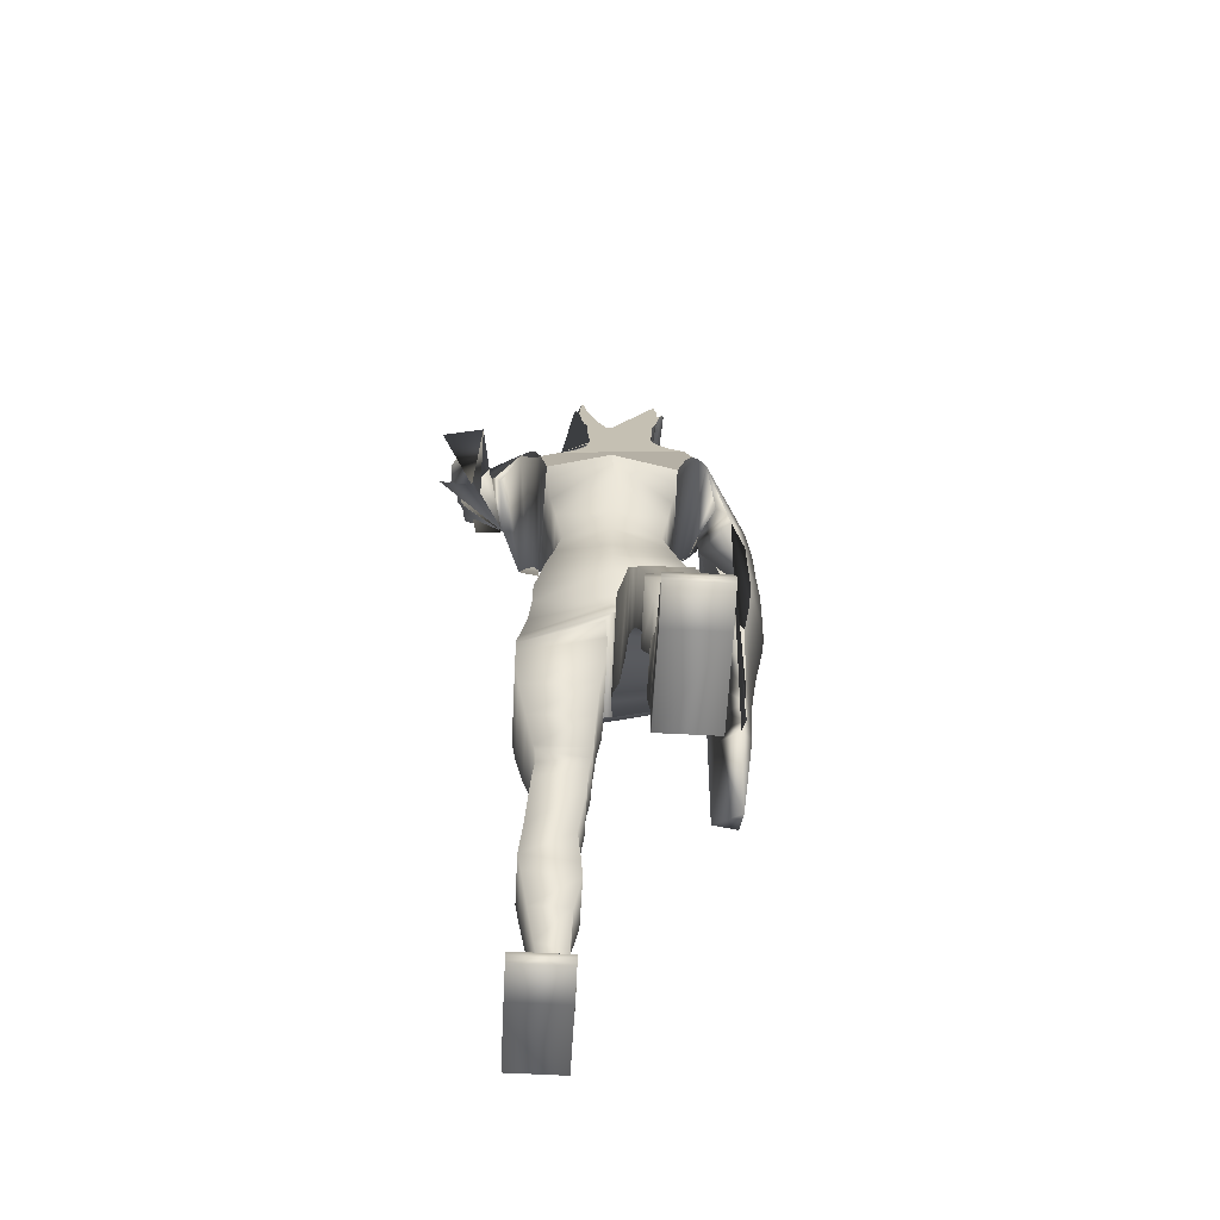
<metadata>
{"format":"obj","ext":"obj","renderer":"f3d","projection":"perspective","resolution":1024,"background":"white","views":[{"elev":-60.5,"azim":176.9,"up":"+Y"}]}
</metadata>
<code>
o Cube_Cube.001
v 0.6035 6.123 -1.24
v 0.6035 6.118 -0.2839
v 0.6702 7.124 -1.354
v 0.7134 7.174 -0.3137
v 0.6037 6.733 -1.36
v 0.519 6.421 -1.265
v 0.6035 6.716 -0.3433
v 0.519 6.423 -0.3806
v 0.7286 7.508 -1.565
v 0.7647 7.517 -0.2155
v 0.7332 7.398 -0.3121
v 0.6955 7.32 -1.495
v 0.8003 7.785 -1.559
v 0.7718 7.58 -0.1261
v 0.8632 7.895 -1.556
v 0.8364 7.681 -0.08678
v 0.9353 7.979 -1.511
v 0.9081 7.741 -0.05935
v 1.031 8.064 -1.424
v 0.9987 7.789 -0.05644
v 1.196 8.087 -1.192
v 1.261 8.037 -1.081
v 1.2 7.795 -0.5684
v 1.358 8.051 -1.199
v 1.245 7.788 -0.591
v 1.383 7.99 -1.265
v 1.227 7.792 -0.6444
v 1.515 7.839 -1.381
v 1.499 7.601 -0.637
v 1.587 7.588 -1.535
v 1.547 7.434 -0.9471
v 1.604 7.438 -1.642
v 1.576 7.296 -1.053
v 1.561 7.229 -1.825
v 1.57 7.091 -1.2
v 1.597 6.901 -1.954
v 1.615 6.813 -1.384
v 1.625 6.64 -2.052
v 1.634 6.587 -1.546
v 1.458 6.413 -2.359
v 1.508 6.215 -1.801
v 1.516 6.229 -2.385
v 1.501 6.037 -1.914
v 1.394 6.126 -2.627
v 1.395 5.852 -2.02
v 1.77 5.394 -2.886
v 1.453 5.041 -2.517
v 1.78 5.07 -2.526
v 1.705 6.026 -2.259
v 1.715 5.958 -1.989
v 1.688 6.156 -2.181
v 1.697 6.086 -1.91
v 1.658 6.346 -2.064
v 1.666 6.274 -1.793
v 1.649 6.54 -1.944
v 1.654 6.465 -1.673
v 1.647 6.662 -1.865
v 1.654 6.59 -1.592
v 1.704 6.881 -1.685
v 1.673 6.803 -1.456
v 1.707 6.987 -1.601
v 1.68 6.914 -1.367
v 1.68 7.122 -1.496
v 1.646 7.037 -1.249
v 1.626 7.355 -1.331
v 1.629 7.291 -1.052
v 1.628 7.527 -1.188
v 1.607 7.436 -0.9246
v 1.689 7.842 -0.9366
v 1.642 7.765 -0.7075
v 1.664 7.955 -0.8619
v 1.616 7.885 -0.6313
v 1.63 8.046 -0.7956
v 1.531 8.038 -0.5754
v 1.42 8.214 -0.6973
v 1.288 8.192 -0.5786
v 1.089 8.324 -0.8724
v 1.037 8.253 -0.09767
v 0.8787 8.327 -0.8877
v 0.8515 8.266 -0.09724
v 0.6987 8.307 -0.904
v 0.6922 8.26 -0.1001
v 0.5678 8.352 -1.347
v 0.5499 8.316 -0.1354
v 0.4308 8.402 -1.362
v 0.4128 8.353 -0.1797
v 0.3432 8.459 -1.371
v 0.3349 8.427 -0.2409
v 0.2835 8.513 -1.378
v 0.2789 8.496 -0.3082
v 0.2593 8.588 -1.378
v 0.2518 8.568 -0.3735
v 0.2499 8.678 -1.378
v 0.244 8.63 -0.4329
v 0.2724 8.846 -1.374
v 0.2674 8.759 -0.4596
v 0.2805 8.976 -1.409
v 0.2761 8.874 -0.4545
v 0.3181 9.004 -1.424
v 0.3138 8.949 -0.4341
v 0.3325 9.056 -1.423
v 0.3281 9.019 -0.3971
v 0.344 9.09 -1.417
v 0.3395 9.075 -0.35
v 0.3469 9.107 -1.43
v 0.3422 9.114 -0.3214
v 0.3818 9.149 -1.483
v 0.3771 9.123 -0.3213
v 0.4223 9.208 -1.486
v 0.4177 9.163 -0.2975
v 0.4425 9.267 -1.435
v 0.438 9.245 -0.2706
v 0.4424 9.35 -1.388
v 0.4379 9.325 -0.2454
v 0.4278 9.385 -1.379
v 0.4232 9.413 -0.2287
v 0.3899 9.35 -1.388
v 0.3856 9.325 -0.2458
v 0.3782 9.385 -1.379
v 0.374 9.413 -0.2291
v 0.3751 9.53 -1.379
v 0.3712 9.488 -0.2326
v 0.3545 9.693 -1.354
v 0.3509 9.598 -0.2415
v 0.3252 9.802 -1.294
v 0.3225 9.73 -0.3172
v 0.2638 9.918 -1.151
v 0.2623 9.867 -0.4333
v 0.1355 9.953 -1.015
v 0.1351 9.948 -0.6097
v 0.03652 9.962 -0.945
v 0.03646 9.975 -0.7355
v 0.6854 5.938 -1.193
v 0.8025 5.658 -1.06
v 0.809 5.469 -0.9716
v 0.8092 5.442 0.3144
v 0.8025 5.666 0.14
v 0.6854 5.929 -0.08807
v 0.845 5.276 -0.8699
v 0.8452 5.3 0.3598
v 0.9235 4.979 -0.8385
v 0.9235 4.986 0.3211
v 0.9515 4.854 -0.8475
v 0.9515 4.943 0.2765
v 0.9506 4.915 0.2795
v 0.04985 4.931 -1.094
v 0.05075 4.825 0.05144
v 0.9506 4.822 -0.8447
v 0.9476 4.729 0.1404
v 0.02067 4.712 -1.022
v 0.02117 4.697 -0.03398
v 0.9476 4.632 -0.8519
v 0.9446 4.377 -0.8324
v 0.01852 4.471 0.04424
v 0.01832 4.432 -0.9377
v 0.9446 4.479 0.1614
v 0.9009 4.112 -0.7909
v 0.07401 4.239 0.1524
v 0.07391 4.138 -0.8351
v 0.9009 4.226 0.2016
v 0.809 3.848 0.2164
v 0.809 3.731 -0.6723
v 0.1072 3.748 -0.6748
v 0.1072 3.866 0.2163
v 0.7216 3.542 0.1922
v 0.1216 3.446 -0.5065
v 0.1216 3.54 0.1925
v 0.7216 3.448 -0.5069
v 0.1397 3.34 -0.4488
v 0.1397 3.41 0.2073
v 0.6986 3.394 -0.479
v 0.6986 3.455 0.2005
v 0.6909 3.352 0.2136
v 0.1635 3.22 -0.4013
v 0.6909 3.285 -0.4111
v 0.1635 3.288 0.2233
v 0.7191 3.077 -0.3723
v 0.1723 3.077 0.3043
v 0.1723 3 -0.3336
v 0.7191 3.153 0.2708
v 0.2512 2.648 0.5162
v 0.7737 2.639 -0.1124
v 0.2512 2.576 -0.1029
v 0.7737 2.726 0.4628
v 0.8163 2.37 0.6417
v 0.205 2.216 -0.01146
v 0.205 2.315 0.6598
v 0.8163 2.286 -0.02214
v 0.1902 2.019 0.0184
v 0.7774 2.191 0.7136
v 0.1902 2.133 0.7224
v 0.7774 2.077 0.00953
v 0.7016 1.724 0.6833
v 0.2658 1.67 0.1178
v 0.2658 1.721 0.6837
v 0.7016 1.672 0.1174
v 0.2867 1.203 0.2449
v 0.2867 1.289 0.7149
v 0.6256 1.308 0.7121
v 0.6256 1.289 0.2319
v 0.5865 1.045 0.2591
v 0.5865 1.093 0.7374
v 0.2738 0.9666 0.2612
v 0.2738 1.054 0.7432
v 0.2179 0.8352 0.2468
v 0.2179 0.9014 0.7639
v 0.5951 0.8398 0.2461
v 0.5951 0.906 0.7632
v 0.2373 0.478 0.05122
v 0.2373 0.6845 0.7993
v 0.5762 0.7609 0.7877
v 0.5762 0.6694 0.2328
v 0.6182 0.6691 0.8016
v 0.241 0.6684 0.8017
v 0.6182 0.3392 -0.1628
v 0.241 0.3386 -0.1627
v 0.2417 0.07213 -0.1346
v 0.8551 0.4585 0.8752
v 0.2417 0.4579 0.8753
v 0.8551 0.07276 -0.1347
v 0.2418 0.05667 -0.1287
v 0.8551 0.3771 0.8984
v 0.2418 0.3765 0.8985
v 0.8551 0.05729 -0.1288
v 0.8552 0.00244 -0.1117
v 0.8552 0.2026 0.8528
v 0.2418 0.001819 -0.1116
v 0.2418 0.2019 0.8529
v 0.855 0.3373 -0.1647
v 0.8551 0.08121 -0.5471
v 0.2417 0.08059 -0.547
v 0.8551 0.06574 -0.5412
v 0.2418 0.06512 -0.5411
v 0.2418 0.01027 -0.524
v 0.8552 0.01089 -0.5241
v 0.2416 0.3366 -0.1646
v 0.855 0.1226 -0.5628
v 0.2416 0.122 -0.5627
v -0.6364 6.126 -1.331
v -0.6363 6.121 -0.4256
v -0.6758 7.098 -1.395
v -0.721 7.201 -0.3563
v -0.01696 7.285 -1.598
v -0.01624 6.151 -1.332
v -0.01612 7.28 -0.2412
v -0.01612 6.146 -0.4117
v -0.6232 6.753 -1.37
v -0.5516 6.422 -1.303
v -0.6357 6.716 -0.3529
v -0.5515 6.424 -0.4255
v -0.0158 6.855 -1.38
v -0.01612 6.529 -1.329
v -0.01612 6.988 -0.2618
v -0.01612 6.5 -0.4255
v 0.00436 7.717 -1.65
v -0.01393 7.572 -0.328
v -0.7375 7.415 -0.4001
v -0.01612 7.374 -0.2627
v -0.6965 7.248 -1.562
v -0.01081 7.512 -1.644
v -0.727 7.397 -1.655
v -0.7593 7.568 -0.3289
v -0.8182 7.575 -1.698
v -0.7581 7.682 -0.2696
v -0.8916 7.627 -1.711
v -0.8148 7.833 -0.2596
v -0.9697 7.659 -1.672
v -0.8791 7.928 -0.242
v -1.066 7.688 -1.581
v -0.96 7.995 -0.2331
v -1.19 7.653 -1.299
v -1.203 7.568 -1.107
v -1.042 7.802 -0.6253
v -1.337 7.442 -1.114
v -1.032 7.707 -0.5912
v -1.367 7.309 -1.073
v -1.048 7.589 -0.5359
v -1.526 7.068 -0.8914
v -1.364 7.468 -0.2852
v -1.588 6.737 -0.632
v -1.384 7.106 -0.2602
v -1.586 6.534 -0.4871
v -1.374 6.93 -0.1426
v -1.526 6.241 -0.3168
v -1.263 6.66 0.03745
v -1.548 6.017 -0.01901
v -1.354 6.43 0.2528
v -1.565 5.865 0.207
v -1.347 6.206 0.4409
v -1.555 5.598 0.2283
v -1.365 5.983 0.6167
v -1.571 5.506 0.3954
v -1.382 5.847 0.7221
v -1.495 5.23 0.357
v -1.263 5.661 0.8083
v -1.572 4.827 1.154
v -1.231 4.883 1.359
v -1.545 4.931 1.445
v -1.658 5.562 0.6845
v -1.602 5.779 0.8322
v -1.655 5.684 0.5948
v -1.6 5.901 0.7421
v -1.654 5.864 0.4557
v -1.591 6.081 0.6078
v -1.679 6.051 0.3152
v -1.606 6.27 0.4745
v -1.706 6.171 0.2193
v -1.639 6.413 0.376
v -1.761 6.408 0.08589
v -1.681 6.599 0.2256
v -1.78 6.531 0.00276
v -1.705 6.72 0.1407
v -1.77 6.682 -0.1137
v -1.684 6.887 0.04566
v -1.739 6.96 -0.3303
v -1.669 7.16 -0.1399
v -1.696 7.146 -0.4397
v -1.62 7.329 -0.2445
v -1.652 7.478 -0.5834
v -1.567 7.629 -0.4074
v -1.612 7.609 -0.644
v -1.526 7.757 -0.4647
v -1.584 7.752 -0.6867
v -1.481 7.894 -0.521
v -1.472 8.04 -0.7164
v -1.309 8.157 -0.6258
v -1.179 8.251 -0.9551
v -1.069 8.305 -0.1562
v -0.9732 8.301 -0.9694
v -0.8875 8.318 -0.1623
v -0.8285 8.313 -0.9815
v -0.7287 8.305 -0.1631
v -0.837 8.341 -1.438
v -0.5991 8.353 -0.1864
v -0.6725 8.412 -1.433
v -0.4788 8.385 -0.2161
v -0.5789 8.476 -1.43
v -0.4103 8.456 -0.2716
v -0.5121 8.532 -1.426
v -0.3676 8.525 -0.3347
v -0.4766 8.601 -1.421
v -0.349 8.594 -0.3968
v -0.4593 8.684 -1.417
v -0.3433 8.653 -0.4551
v -0.4817 8.837 -1.407
v -0.3751 8.776 -0.4818
v -0.4759 8.958 -1.436
v -0.3885 8.888 -0.4761
v -0.5096 8.981 -1.449
v -0.4276 8.958 -0.4548
v -0.5211 9.03 -1.446
v -0.4432 9.026 -0.4172
v -0.5303 9.062 -1.439
v -0.455 9.08 -0.3696
v -0.5332 9.078 -1.452
v -0.4582 9.119 -0.3407
v -0.5675 9.113 -1.502
v -0.4922 9.125 -0.34
v -0.6044 9.168 -1.503
v -0.531 9.163 -0.3152
v -0.6198 9.226 -1.451
v -0.5512 9.242 -0.2873
v -0.617 9.308 -1.403
v -0.5518 9.32 -0.2616
v -0.6029 9.344 -1.394
v -0.5389 9.407 -0.2445
v -0.5623 9.313 -1.404
v -0.4978 9.322 -0.262
v -0.5492 9.348 -1.395
v -0.4847 9.409 -0.2444
v -0.5418 9.491 -1.393
v -0.4804 9.482 -0.2469
v -0.5148 9.654 -1.366
v -0.4583 9.591 -0.2548
v -0.4803 9.766 -1.306
v -0.4186 9.722 -0.3278
v -0.385 9.894 -1.16
v -0.3369 9.86 -0.44
v -0.209 9.945 -1.02
v -0.1693 9.948 -0.6104
v -0.0752 9.961 -0.9459
v -0.06856 9.975 -0.7356
v -0.01601 9.971 -0.945
v -0.01606 9.983 -0.7356
v -0.9877 4.679 -0.2979
v -0.01886 5.286 -1.201
v -0.01715 5.569 -1.334
v -0.01654 5.857 -1.367
v -0.719 5.948 -1.319
v -0.8376 5.69 -1.309
v -0.8448 5.518 -1.264
v -0.8447 5.33 -0.05999
v -0.8375 5.606 -0.1869
v -0.719 5.905 -0.3289
v -0.01656 5.838 -0.2693
v -0.01758 5.551 0.05031
v -0.01724 5.188 0.2181
v -0.8812 5.35 -1.192
v -0.01724 5.026 0.1946
v -0.019 5.173 -1.173
v -0.8809 5.143 -0.05043
v -0.9598 5.177 -1.194
v -0.0173 4.946 0.152
v -0.01896 5.097 -1.168
v -0.9596 4.718 -0.2301
v -0.988 5.125 -1.239
v -0.01879 5.003 -1.143
v -0.01751 4.846 0.02533
v -0.08724 4.994 -1.175
v -0.9868 4.646 -0.3116
v -0.08594 4.774 -0.02506
v -0.9871 5.108 -1.247
v -0.984 4.512 -0.5538
v -0.05785 4.969 -1.258
v -0.05684 4.576 -0.3372
v -0.9841 5.053 -1.331
v -0.9811 4.944 -1.49
v -0.05526 4.902 -1.438
v -0.05454 4.334 -0.5916
v -0.9811 4.3 -0.7622
v -0.9374 4.798 -1.678
v -0.1107 4.803 -1.663
v -0.9374 4.105 -0.9657
v -0.1101 4.127 -0.8365
v -0.1437 4.549 -1.94
v -0.8455 3.875 -1.3
v -0.1436 3.888 -1.284
v -0.8455 4.537 -1.949
v -0.1581 4.239 -2.102
v -0.7581 3.734 -1.608
v -0.1581 3.736 -1.62
v -0.7581 4.241 -2.098
v -0.7351 4.187 -2.129
v -0.1762 3.656 -1.715
v -0.1762 4.129 -2.16
v -0.7351 3.685 -1.684
v -0.7274 4.066 -2.183
v -0.2 3.582 -1.804
v -0.2 4.013 -2.233
v -0.7274 3.625 -1.761
v -0.2088 3.402 -1.912
v -0.2088 3.802 -2.358
v -0.7556 3.473 -1.879
v -0.7556 3.886 -2.327
v -0.8102 3.384 -2.475
v -0.2876 3.333 -2.508
v -0.8102 3.073 -2.05
v -0.2876 2.998 -2.069
v -0.2415 2.991 -2.722
v -0.8528 3.053 -2.686
v -0.8528 2.744 -2.138
v -0.2415 2.719 -2.146
v -0.8139 2.805 -2.796
v -0.2267 2.756 -2.809
v -0.8139 2.593 -2.159
v -0.2267 2.555 -2.168
v -0.738 2.358 -2.792
v -0.3023 2.251 -2.296
v -0.3023 2.361 -2.798
v -0.738 2.253 -2.297
v -0.6621 1.862 -2.346
v -0.3232 1.871 -2.778
v -0.3232 1.843 -2.341
v -0.6621 1.957 -2.77
v -0.3103 1.637 -2.818
v -0.3103 1.609 -2.347
v -0.623 1.649 -2.358
v -0.623 1.713 -2.802
v -0.2544 1.513 -2.863
v -0.2544 1.454 -2.345
v -0.6316 1.517 -2.863
v -0.6316 1.46 -2.353
v -0.2738 1.235 -2.362
v -0.6127 1.355 -2.916
v -0.2738 1.212 -3.138
v -0.6127 1.312 -2.356
v -0.6547 1.128 -3.379
v -0.2775 1.219 -2.364
v -0.2775 1.127 -3.379
v -0.6547 1.22 -2.364
v -0.8916 0.9976 -2.342
v -0.2782 0.8619 -3.415
v -0.8916 0.8625 -3.415
v -0.2782 0.997 -2.342
v -0.8916 0.913 -2.339
v -0.2782 0.8455 -3.413
v -0.2782 0.9124 -2.339
v -0.8916 0.8461 -3.413
v -0.8917 0.7543 -2.425
v -0.2783 0.7881 -3.409
v -0.8915 1.127 -3.381
v -0.2783 0.7537 -2.425
v -0.8917 0.7888 -3.409
v -0.8916 0.9686 -3.814
v -0.2782 0.968 -3.814
v -0.8916 0.9522 -3.811
v -0.2782 0.9515 -3.811
v -0.2783 0.8942 -3.808
v -0.8917 0.8948 -3.808
v -0.2781 1.126 -3.381
v -0.2781 1.012 -3.819
v -0.8915 1.013 -3.819
f 252 6 1 244
f 6 8 2 1
f 8 254 246 2
f 243 3 5 251
f 251 5 6 252
f 3 4 7 5
f 5 7 8 6
f 4 245 253 7
f 7 253 254 8
f 10 9 255 256
f 258 11 10 256
f 11 12 9 10
f 12 260 255 9
f 245 4 11 258
f 4 3 12 11
f 3 243 260 12
f 14 13 15 16
f 16 15 17 18
f 18 17 19 20
f 23 25 27 29 31 33 35 37 39 41 43 45 47 48 50 52 54 56 58 60 62 64 66 68 70 72 74 76
f 10 14 16 18 20 78 80 82 84 86 256
f 23 22 24 25
f 25 24 26 27
f 27 26 28 29
f 29 28 30 31
f 31 30 32 33
f 33 32 34 35
f 35 34 36 37
f 37 36 38 39
f 39 38 40 41
f 41 40 42 43
f 43 42 44 45
f 45 44 46 47
f 44 49 50
f 50 49 51 52
f 52 51 53 54
f 54 53 55 56
f 56 55 57 58
f 58 57 59 60
f 60 59 61 62
f 62 61 63 64
f 64 63 65 66
f 66 65 67 68
f 68 67 69 70
f 70 69 71 72
f 72 71 73 74
f 74 73 75 76
f 76 75 77 78
f 78 77 79 80
f 80 79 81 82
f 82 81 83 84
f 84 83 85 86
f 86 85 87 88
f 88 87 89 90
f 90 89 91 92
f 92 91 93 94
f 94 93 95 96
f 96 95 97 98
f 98 97 99 100
f 100 99 101 102
f 102 101 103 104
f 104 103 105 106
f 106 105 107 108
f 108 107 109 110
f 110 109 111 112
f 112 111 113 114
f 114 113 115 116
f 116 115 117 118
f 118 117 119 120
f 120 119 121 122
f 122 121 123 124
f 124 123 125 126
f 126 125 127 128
f 128 127 129 130
f 130 129 131 132
f 132 131 383 384
f 23 76 78 20
f 47 46 44 50 48
f 244 1 133 388
f 388 133 134 387
f 387 134 135 386
f 2 246 395 138
f 138 395 396 137
f 137 396 397 136
f 1 2 138 133
f 133 138 137 134
f 134 137 136 135
f 386 135 139 400
f 136 397 399 140
f 135 136 140 139
f 400 139 141 404
f 140 399 403 142
f 139 140 142 141
f 167 166 169 170
f 195 194 197 198
f 228 227 225 226
f 252 244 239 248
f 248 239 240 250
f 250 240 246 254
f 260 255 256 258
f 243 251 247 241
f 251 252 248 247
f 241 247 249 242
f 247 248 250 249
f 242 249 253 245
f 249 250 254 253
f 245 258 257 242
f 242 257 259 241
f 243 260 258 245
f 241 259 260 243
f 262 264 263 261
f 264 266 265 263
f 266 268 267 265
f 268 270 269 267
f 273 326 324 322 320 318 316 314 312 310 308 306 304 302 300 298 297 295 293 291 289 287 285 283 281 279 277 275
f 328 326 273 270
f 273 275 274 272
f 275 277 276 274
f 277 279 278 276
f 279 281 280 278
f 281 283 282 280
f 283 285 284 282
f 285 287 286 284
f 287 289 288 286
f 289 291 290 288
f 291 293 292 290
f 293 295 294 292
f 295 297 296 294
f 300 302 301 299
f 302 304 303 301
f 304 306 305 303
f 306 308 307 305
f 308 310 309 307
f 310 312 311 309
f 312 314 313 311
f 314 316 315 313
f 316 318 317 315
f 318 320 319 317
f 320 322 321 319
f 322 324 323 321
f 324 326 325 323
f 326 328 327 325
f 328 330 329 327
f 330 332 331 329
f 332 334 333 331
f 334 336 335 333
f 336 338 337 335
f 338 340 339 337
f 340 342 341 339
f 342 344 343 341
f 344 346 345 343
f 346 348 347 345
f 348 350 349 347
f 350 352 351 349
f 352 354 353 351
f 354 356 355 353
f 356 358 357 355
f 358 360 359 357
f 360 362 361 359
f 362 364 363 361
f 364 366 365 363
f 366 368 367 365
f 368 370 369 367
f 370 372 371 369
f 372 374 373 371
f 374 376 375 373
f 376 378 377 375
f 378 380 379 377
f 380 382 381 379
f 382 384 383 381
f 20 19 21 22 23
f 244 388 389 239
f 388 387 390 389
f 387 386 391 390
f 240 394 395 246
f 394 393 396 395
f 393 392 397 396
f 239 389 394 240
f 389 390 393 394
f 390 391 392 393
f 386 400 398 391
f 392 401 399 397
f 391 398 401 392
f 400 404 402 398
f 401 405 403 399
f 398 402 405 401
f 424 427 426 423
f 452 456 455 451
f 404 141 143 407
f 10 9 13 14
f 142 403 408 144
f 141 142 144 143
f 408 144 145 147
f 407 143 148 146
f 408 407 146 147
f 143 144 145 148
f 147 145 149 151
f 146 148 152 150
f 147 146 150 151
f 148 145 149 152
f 151 149 156 154
f 150 152 153 155
f 151 150 155 154
f 152 149 156 153
f 154 156 160 158
f 155 153 157 159
f 154 155 159 158
f 153 156 160 157
f 158 160 161 164
f 159 157 162 163
f 158 159 163 164
f 157 160 161 162
f 164 161 165 167
f 163 162 168 166
f 164 163 166 167
f 162 161 165 168
f 167 165 172 170
f 166 168 171 169
f 168 165 172 171
f 170 172 173 176
f 169 171 175 174
f 170 169 174 176
f 171 172 173 175
f 176 173 180 178
f 174 175 177 179
f 176 174 179 178
f 175 173 180 177
f 178 180 184 181
f 179 177 182 183
f 178 179 183 181
f 177 180 184 182
f 181 184 185 187
f 183 182 188 186
f 181 183 186 187
f 182 184 185 188
f 187 185 190 191
f 186 188 192 189
f 187 186 189 191
f 188 185 190 192
f 191 190 193 195
f 189 192 196 194
f 191 189 194 195
f 192 190 193 196
f 195 193 199 198
f 194 196 200 197
f 196 193 199 200
f 198 199 202 204
f 197 200 201 203
f 198 197 203 204
f 200 199 202 201
f 204 202 208 206
f 203 201 207 205
f 204 203 205 206
f 201 202 208 207
f 206 208 211 210
f 205 207 212 209
f 206 205 209 210
f 207 208 211 212
f 210 211 213 214
f 209 212 215 216
f 210 209 216 214
f 212 211 213 215
f 214 213 218 219
f 216 215 220 217
f 214 216 217 219
f 215 213 218 220
f 230 231 238 237
f 219 218 222 223
f 224 225 235 232
f 220 224 232 230
f 221 217 231 233
f 219 217 221 223
f 220 218 222 224
f 225 227 234 235
f 223 222 226 228
f 227 221 233 234
f 223 221 227 228
f 224 222 226 225
f 231 230 232 233
f 233 232 235 234
f 236 229 237 238
f 231 217 236 238
f 220 230 237 229
f 217 220 229 236
f 404 407 406 402
f 262 256 255 261
f 258 256 262 257
f 257 262 261 259
f 259 261 255 260
f 270 273 272 271 269
f 405 385 408 403
f 402 406 385 405
f 408 411 410 385
f 407 409 412 406
f 408 411 409 407
f 406 412 410 385
f 411 415 413 410
f 409 414 416 412
f 411 415 414 409
f 412 416 413 410
f 415 419 420 413
f 414 418 417 416
f 415 419 418 414
f 416 417 420 413
f 419 424 423 420
f 418 422 421 417
f 419 424 422 418
f 417 421 423 420
f 422 425 428 421
f 424 427 425 422
f 421 428 426 423
f 427 431 430 426
f 425 429 432 428
f 427 431 429 425
f 428 432 430 426
f 431 434 436 430
f 429 435 433 432
f 431 434 435 429
f 432 433 436 430
f 434 438 440 436
f 435 439 437 433
f 434 438 439 435
f 433 437 440 436
f 438 441 443 440
f 439 442 444 437
f 438 441 442 439
f 437 444 443 440
f 441 448 447 443
f 442 446 445 444
f 441 448 446 442
f 444 445 447 443
f 448 452 451 447
f 446 449 450 445
f 448 452 449 446
f 445 450 451 447
f 449 454 453 450
f 452 456 454 449
f 450 453 455 451
f 456 458 460 455
f 454 459 457 453
f 456 458 459 454
f 453 457 460 455
f 458 463 461 460
f 459 462 464 457
f 458 463 462 459
f 457 464 461 460
f 463 466 467 461
f 462 465 468 464
f 463 466 465 462
f 464 468 467 461
f 466 470 472 467
f 465 469 471 468
f 466 470 469 465
f 468 471 472 467
f 470 473 476 472
f 469 475 474 471
f 470 473 475 469
f 471 474 476 472
f 473 478 480 476
f 475 479 477 474
f 473 478 479 475
f 474 477 480 476
f 478 484 481 480
f 479 482 483 477
f 478 484 482 479
f 477 483 481 480
f 494 502 501 495
f 484 487 485 481
f 488 496 499 493
f 483 494 496 488
f 486 497 495 482
f 484 487 486 482
f 483 488 485 481
f 492 489 493 490
f 493 499 498 490
f 487 492 489 485
f 490 498 497 486
f 487 492 490 486
f 488 493 489 485
f 495 497 496 494
f 497 498 499 496
f 500 501 502 491
f 495 501 500 482
f 483 491 502 494
f 482 500 491 483
f 130 132 384 382
f 382 380 130
f 122 124 372 370
f 124 126 374 372
f 126 128 130 378 376 374
f 378 130 380
f 120 122 370 368
f 108 110 112 114 116 118 120 106
f 358 356 368 366 364 362 360
f 368 356 106 120
f 92 94 96 98 100 102 104 106 356 354 352 350 348 346 344 342 340
f 262 256 86 88 90 92 340 338 336 334 332 330 328 270 268 266 264
f 297 298 296
f 296 298 300 299 294
f 276 278 280 282 284 286 288 290 292 294 299 301 303 305 307 309 311 313 315 317 319 321 323
f 269 271 272 274 276 323 325 327 329
f 329 331 333 269
f 26 69 67 65 63 61 59 57 55 53 51 49 44 42 40 38 36 34 32 30 28
f 83 333 335 337 339 341 343 345 347 349 351 353 355 357 359 361 363 365 367 369 371 373 375 377 379 381 383 131 129 127 125 123 121 119 117 115 113 111 109 107 105 103 101 99 97 95 93 91 89 87 85
f 19 79 77 75 73 71 69 26 24 22 21
f 13 83 81 79 19 17 15
f 255 261 263 265 267 269 333 83 13 9
l 255 383

</code>
